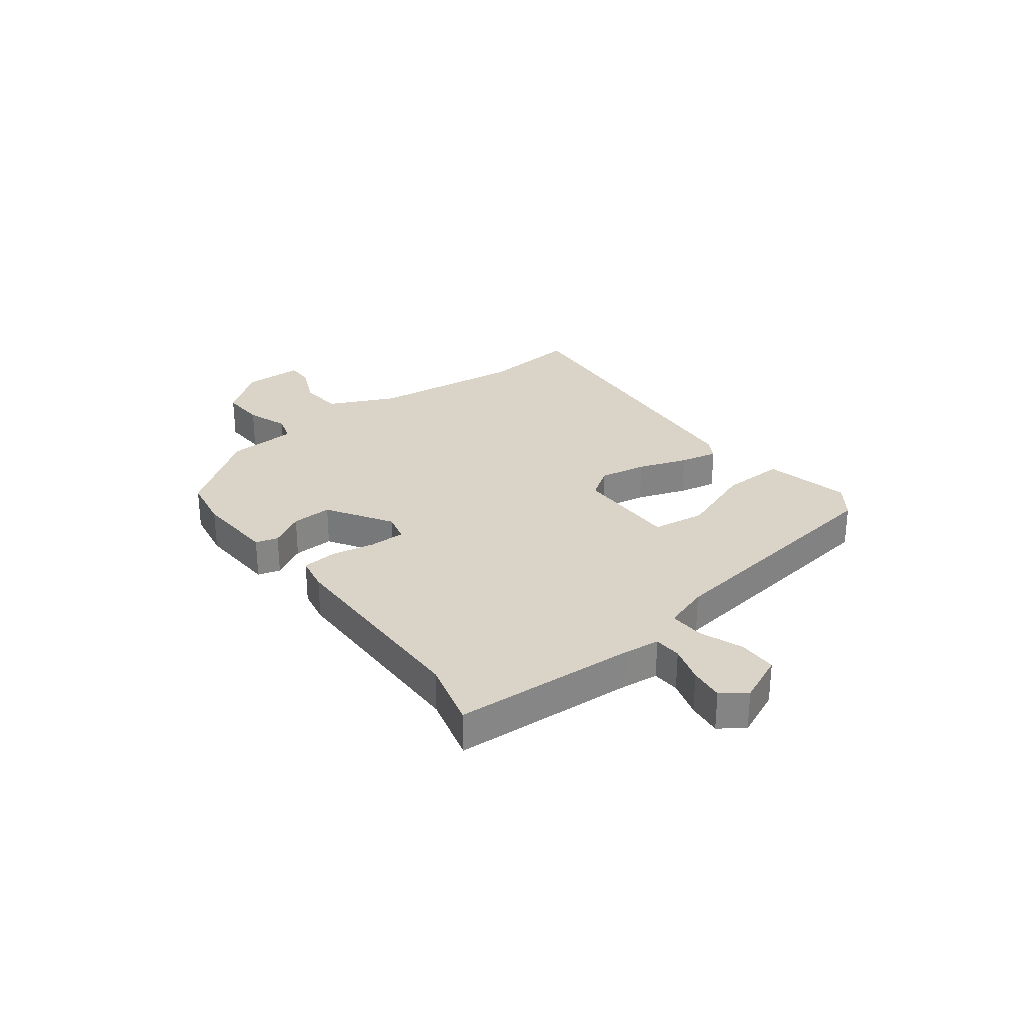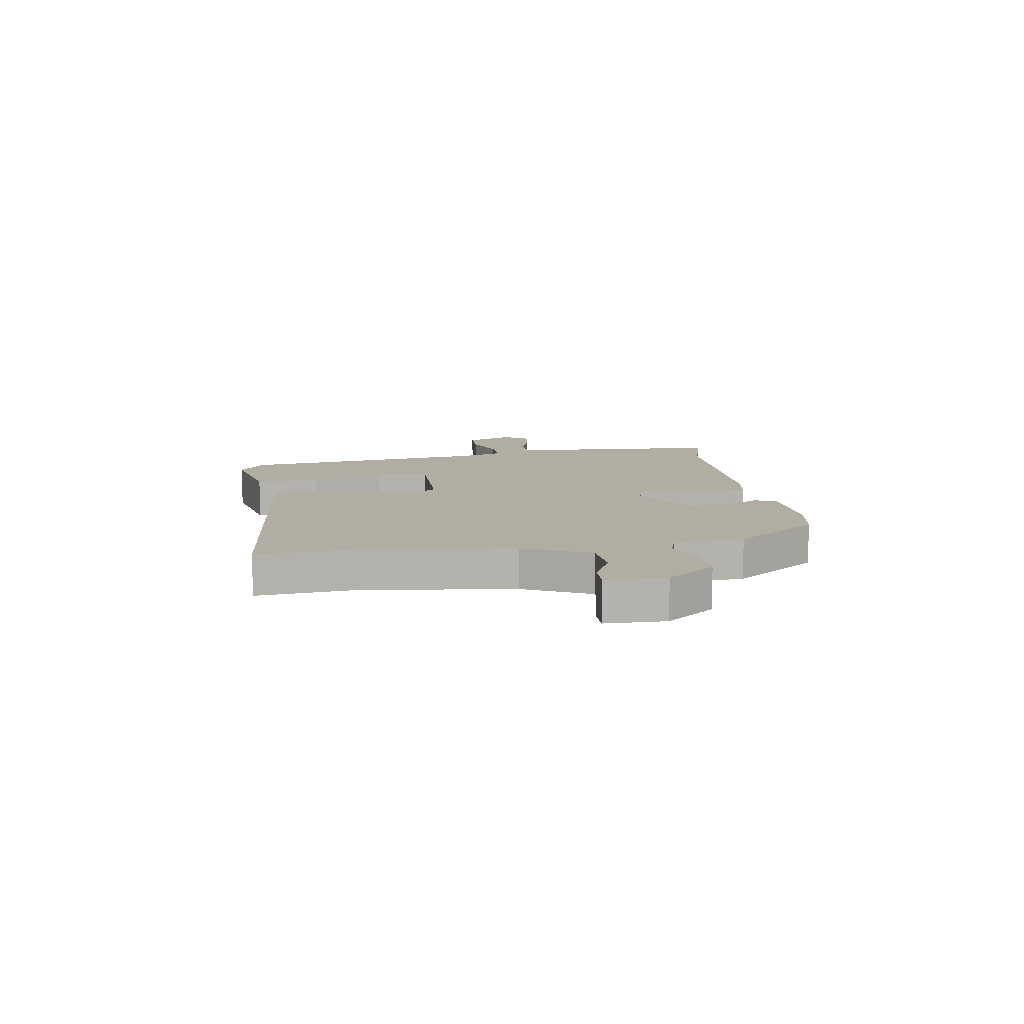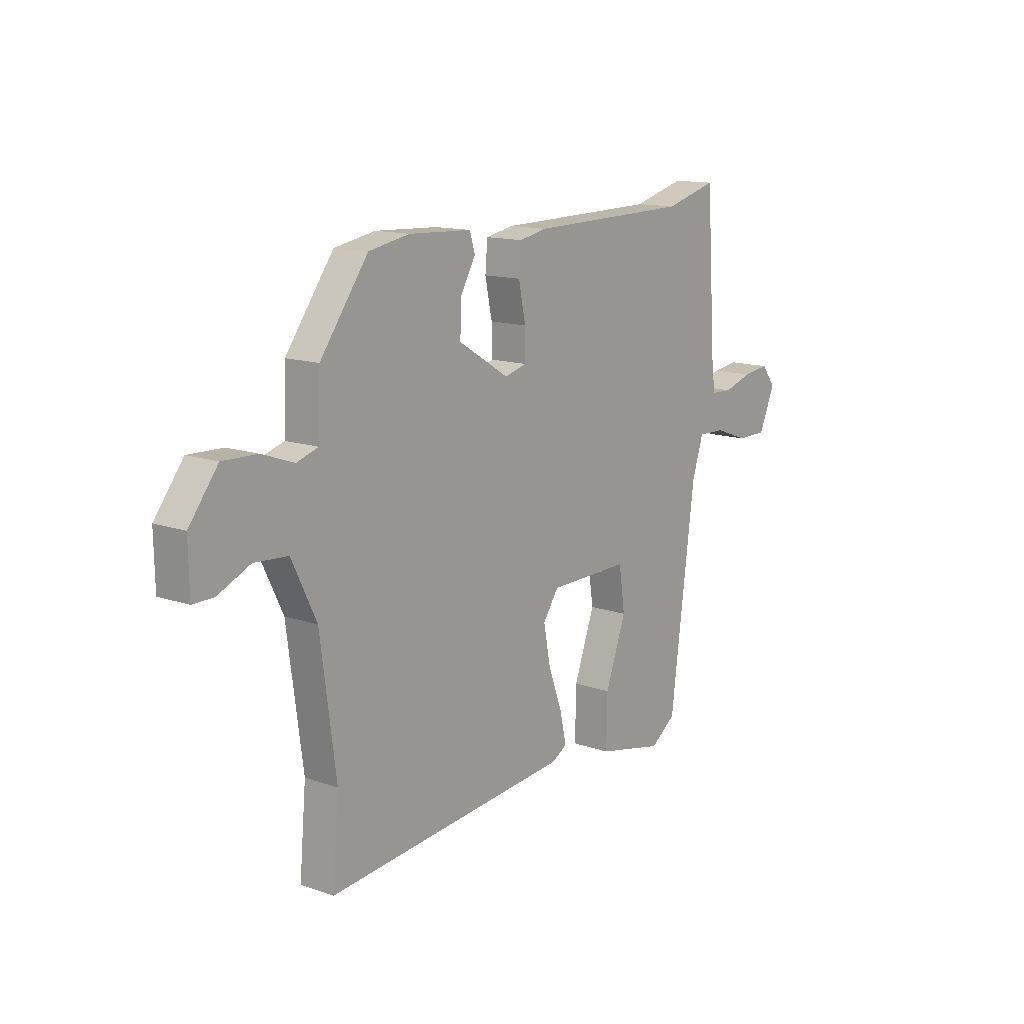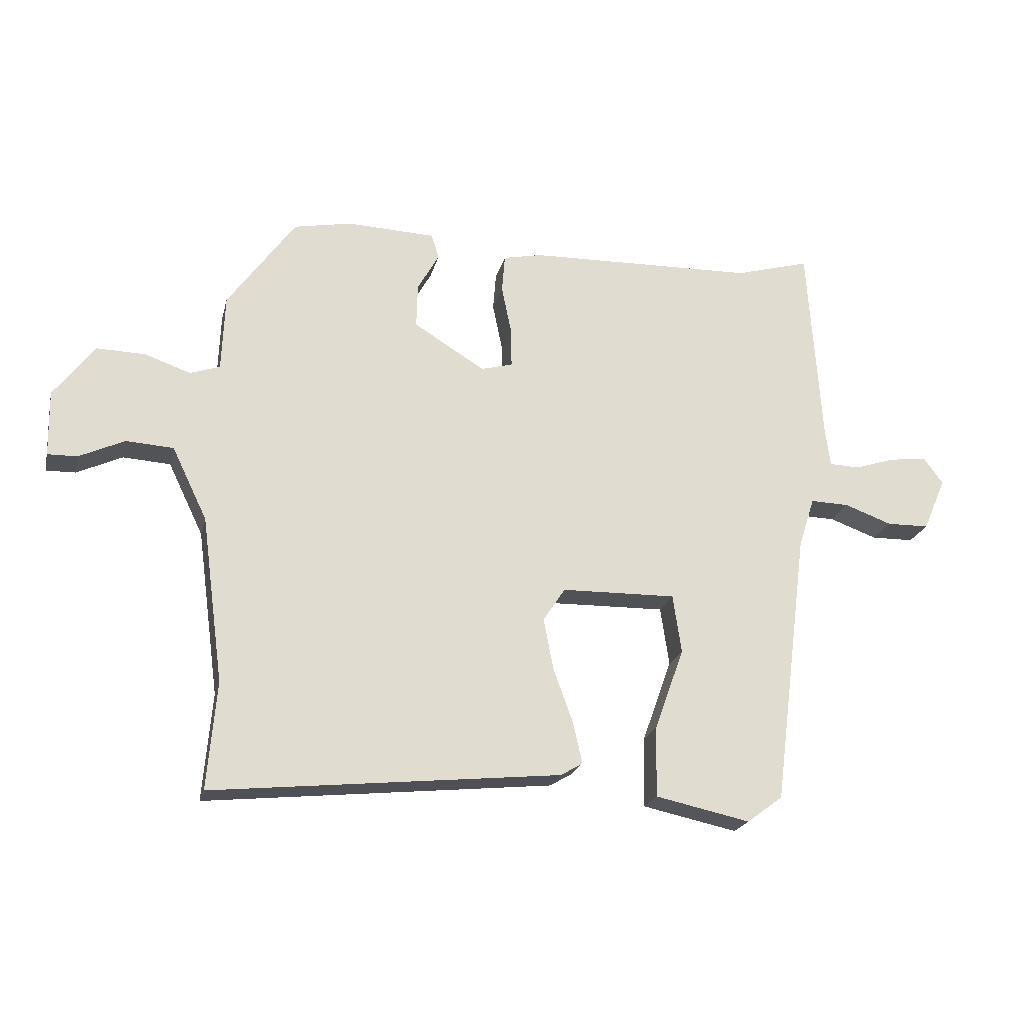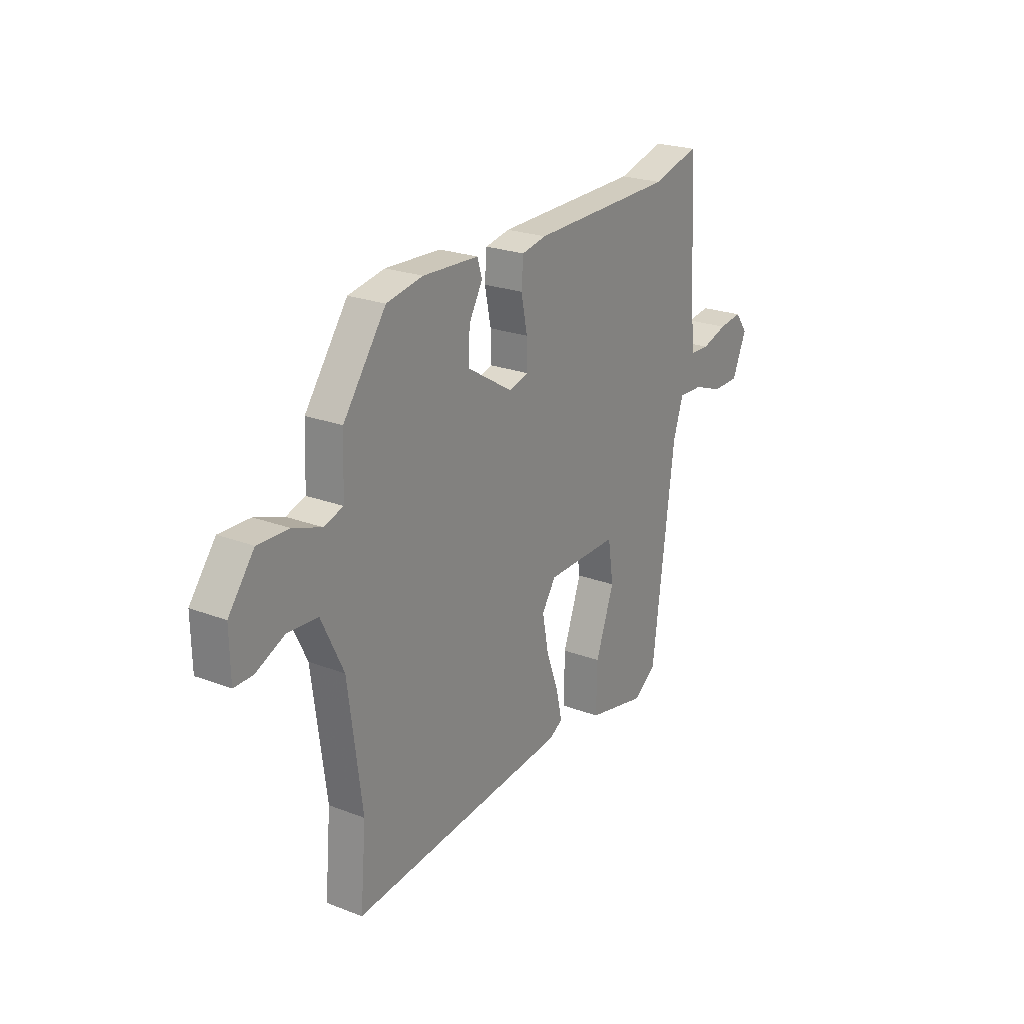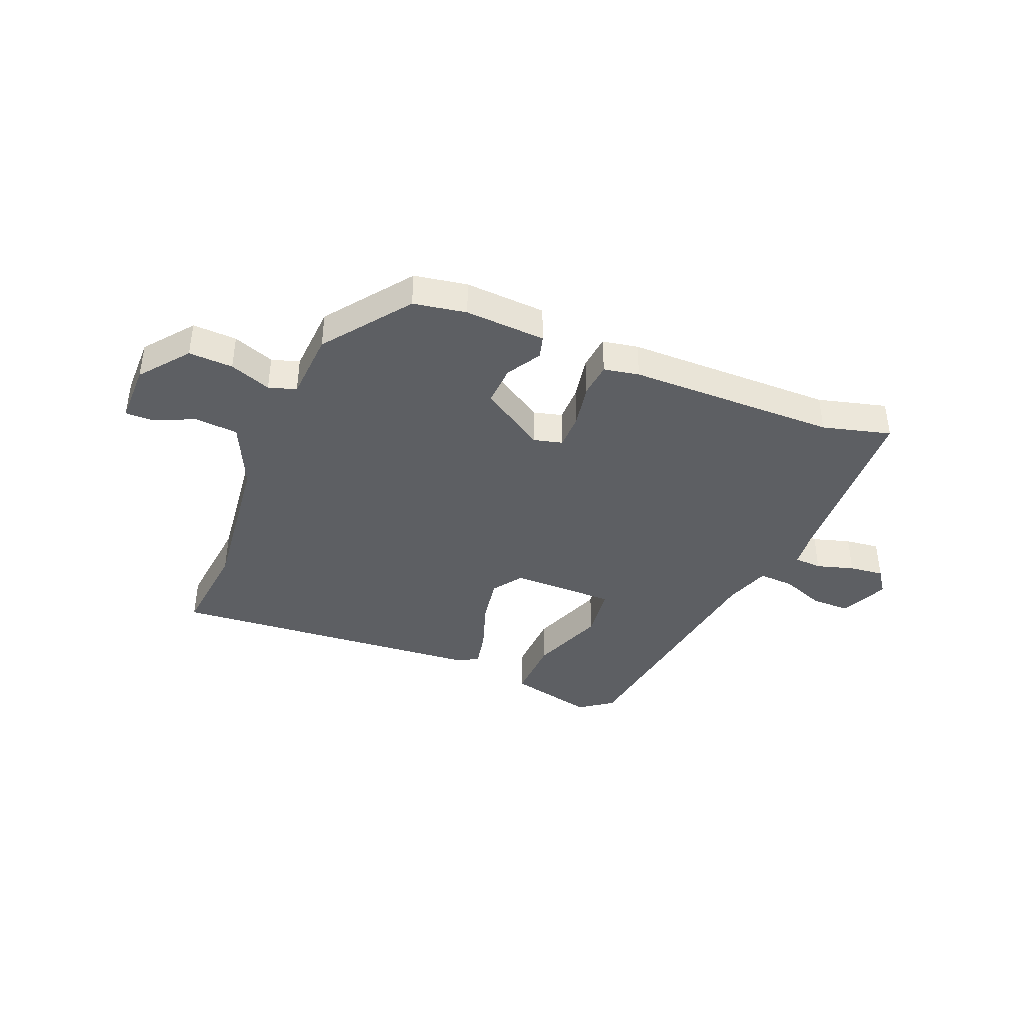
<metadata>
{"format":"obj","ext":"obj","renderer":"f3d","projection":"perspective","resolution":1024,"background":"white","views":[{"elev":28.7,"azim":52.0,"up":"+Y"},{"elev":10.6,"azim":-99.2,"up":"+Y"},{"elev":13.5,"azim":-51.8,"up":"+Z"},{"elev":-21.3,"azim":-13.2,"up":"+Z"},{"elev":23.2,"azim":-57.0,"up":"+Z"},{"elev":-40.2,"azim":-23.2,"up":"+Y"}]}
</metadata>
<code>
v -0.502 0.07 -0.525
v -0.487 0.07 -0.351
v -0.523 0.07 -0.081
v -0.58 0.07 0.037
v -0.657 0.07 0.042
v -0.731 0.07 0.008
v -0.779 0.07 0.007
v -0.781 0.07 0.114
v -0.715 0.07 0.201
v -0.636 0.07 0.199
v -0.562 0.07 0.173
v -0.513 0.07 0.189
v -0.508 0.07 0.313
v -0.398 0.07 0.466
v -0.304 0.07 0.484
v -0.16 0.07 0.478
v -0.148 0.07 0.438
v -0.183 0.07 0.376
v -0.185 0.07 0.304
v -0.069 0.07 0.233
v -0.018 0.07 0.247
v -0.019 0.07 0.311
v -0.035 0.07 0.389
v -0.03 0.07 0.451
v 0.033 0.07 0.464
v 0.404 0.07 0.473
v 0.525 0.07 0.507
v 0.547 0.07 0.18
v 0.555 0.07 0.117
v 0.604 0.07 0.115
v 0.67 0.07 0.136
v 0.731 0.07 0.144
v 0.763 0.07 0.101
v 0.726 0.07 0.015
v 0.657 0.07 0.014
v 0.58 0.07 0.042
v 0.517 0.07 0.044
v 0.491 0.07 -0.037
v 0.434 0.07 -0.484
v 0.376 0.07 -0.527
v 0.222 0.07 -0.494
v 0.224 0.07 -0.38
v 0.272 0.07 -0.246
v 0.258 0.07 -0.151
v 0.072 0.07 -0.154
v 0.036 0.07 -0.208
v 0.052 0.07 -0.292
v 0.084 0.07 -0.38
v 0.099 0.07 -0.447
v 0.063 0.07 -0.468
v -0.502 0 -0.525
v -0.487 0 -0.351
v -0.523 0 -0.081
v -0.58 0 0.037
v -0.657 0 0.042
v -0.731 0 0.008
v -0.779 0 0.007
v -0.781 0 0.114
v -0.715 0 0.201
v -0.636 0 0.199
v -0.562 0 0.173
v -0.513 0 0.189
v -0.508 0 0.313
v -0.398 0 0.466
v -0.304 0 0.484
v -0.16 0 0.478
v -0.148 0 0.438
v -0.183 0 0.376
v -0.185 0 0.304
v -0.069 0 0.233
v -0.018 0 0.247
v -0.019 0 0.311
v -0.035 0 0.389
v -0.03 0 0.451
v 0.033 0 0.464
v 0.404 0 0.473
v 0.525 0 0.507
v 0.547 0 0.18
v 0.555 0 0.117
v 0.604 0 0.115
v 0.67 0 0.136
v 0.731 0 0.144
v 0.763 0 0.101
v 0.726 0 0.015
v 0.657 0 0.014
v 0.58 0 0.042
v 0.517 0 0.044
v 0.491 0 -0.037
v 0.434 0 -0.484
v 0.376 0 -0.527
v 0.222 0 -0.494
v 0.224 0 -0.38
v 0.272 0 -0.246
v 0.258 0 -0.151
v 0.072 0 -0.154
v 0.036 0 -0.208
v 0.052 0 -0.292
v 0.084 0 -0.38
v 0.099 0 -0.447
v 0.063 0 -0.468
f 47 48 49 50
f 46 47 50 1
f 45 46 1 2
f 40 41 42 43
f 38 39 40 43
f 37 38 43 44
f 33 34 35 36
f 33 36 37
f 30 31 32 33
f 29 30 33 37
f 28 29 37 44
f 26 27 28 44
f 22 23 24 25
f 21 22 25 26
f 15 16 17 18
f 15 18 19
f 12 13 14 15
f 12 15 19
f 8 9 10 11
f 6 7 8 11
f 5 6 11 12
f 4 5 12 19
f 45 2 3
f 21 26 44 45
f 20 21 45 3
f 3 4 19 20
f 100 99 98 97
f 51 100 97 96
f 52 51 96 95
f 93 92 91 90
f 93 90 89 88
f 94 93 88 87
f 86 85 84 83
f 87 86 83
f 83 82 81 80
f 87 83 80 79
f 94 87 79 78
f 94 78 77 76
f 75 74 73 72
f 76 75 72 71
f 68 67 66 65
f 69 68 65
f 65 64 63 62
f 69 65 62
f 61 60 59 58
f 61 58 57 56
f 62 61 56 55
f 69 62 55 54
f 53 52 95
f 95 94 76 71
f 53 95 71 70
f 70 69 54 53
f 1 51 52 2
f 2 52 53 3
f 3 53 54 4
f 4 54 55 5
f 5 55 56 6
f 6 56 57 7
f 7 57 58 8
f 8 58 59 9
f 9 59 60 10
f 10 60 61 11
f 11 61 62 12
f 12 62 63 13
f 13 63 64 14
f 14 64 65 15
f 15 65 66 16
f 16 66 67 17
f 17 67 68 18
f 18 68 69 19
f 19 69 70 20
f 20 70 71 21
f 21 71 72 22
f 22 72 73 23
f 23 73 74 24
f 24 74 75 25
f 25 75 76 26
f 26 76 77 27
f 27 77 78 28
f 28 78 79 29
f 29 79 80 30
f 30 80 81 31
f 31 81 82 32
f 32 82 83 33
f 33 83 84 34
f 34 84 85 35
f 35 85 86 36
f 36 86 87 37
f 37 87 88 38
f 38 88 89 39
f 39 89 90 40
f 40 90 91 41
f 41 91 92 42
f 42 92 93 43
f 43 93 94 44
f 44 94 95 45
f 45 95 96 46
f 46 96 97 47
f 47 97 98 48
f 48 98 99 49
f 49 99 100 50
f 50 100 51 1

</code>
